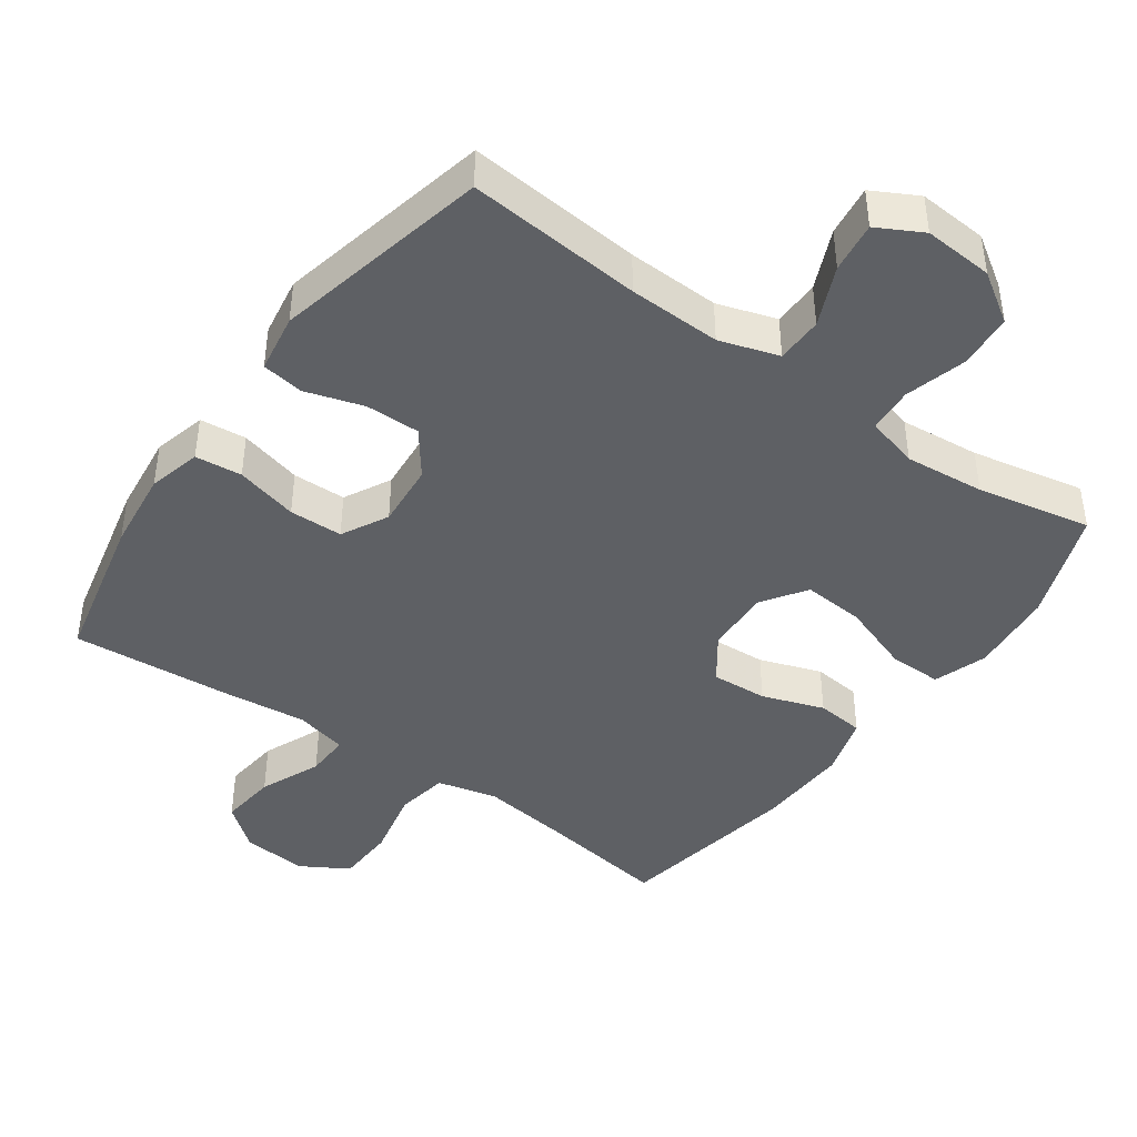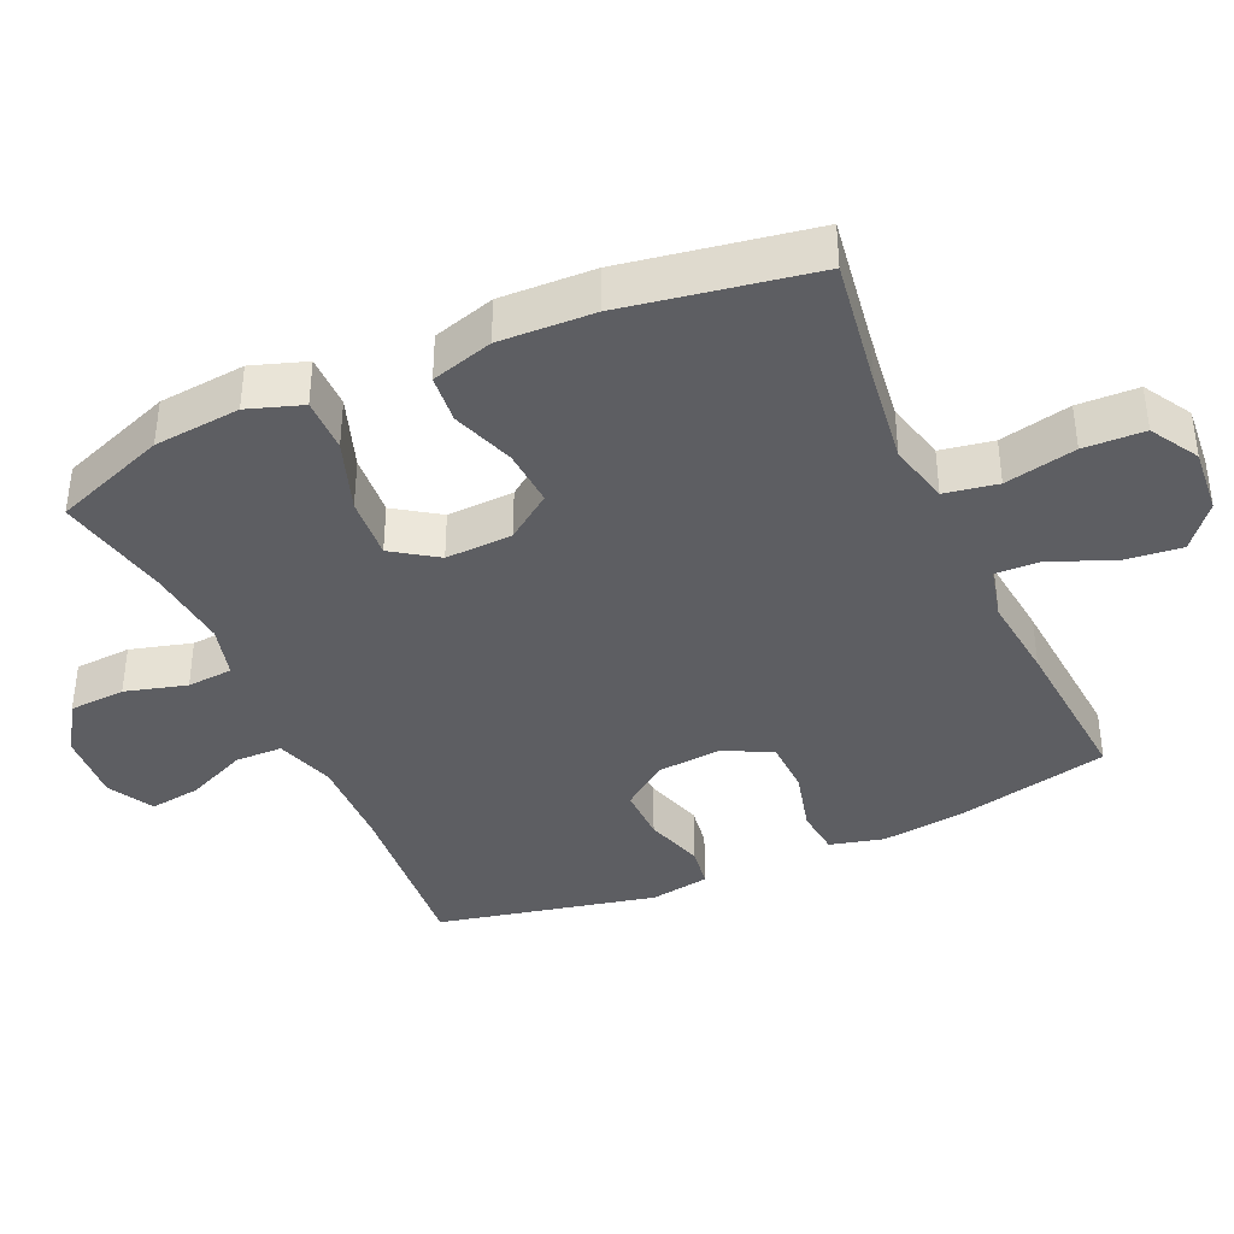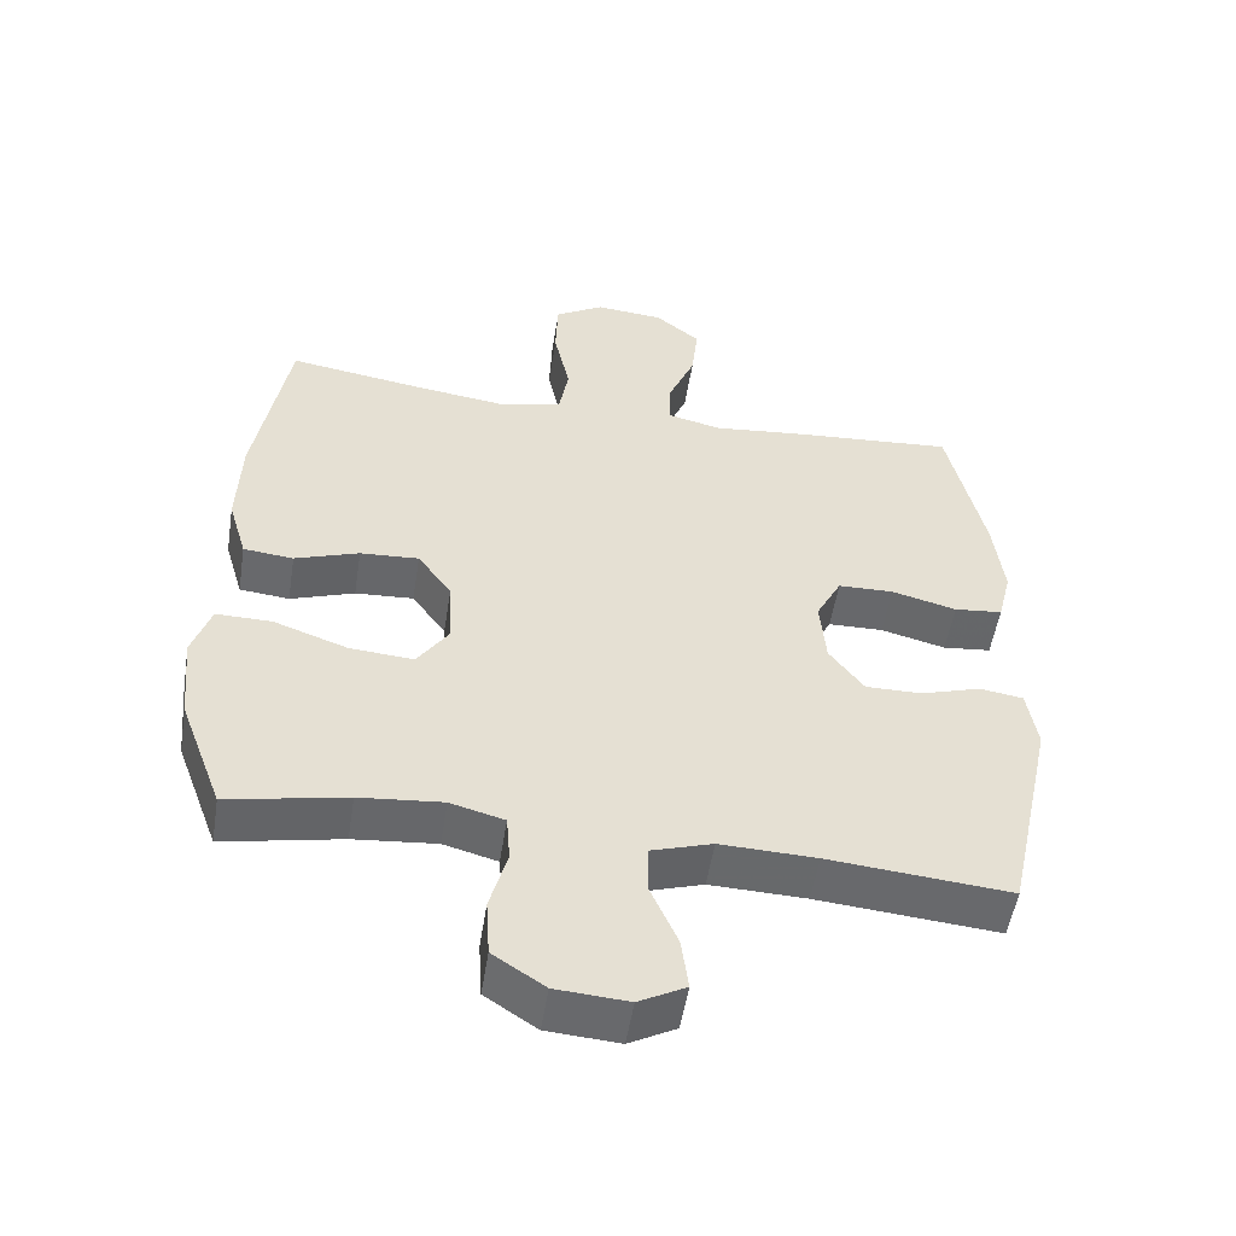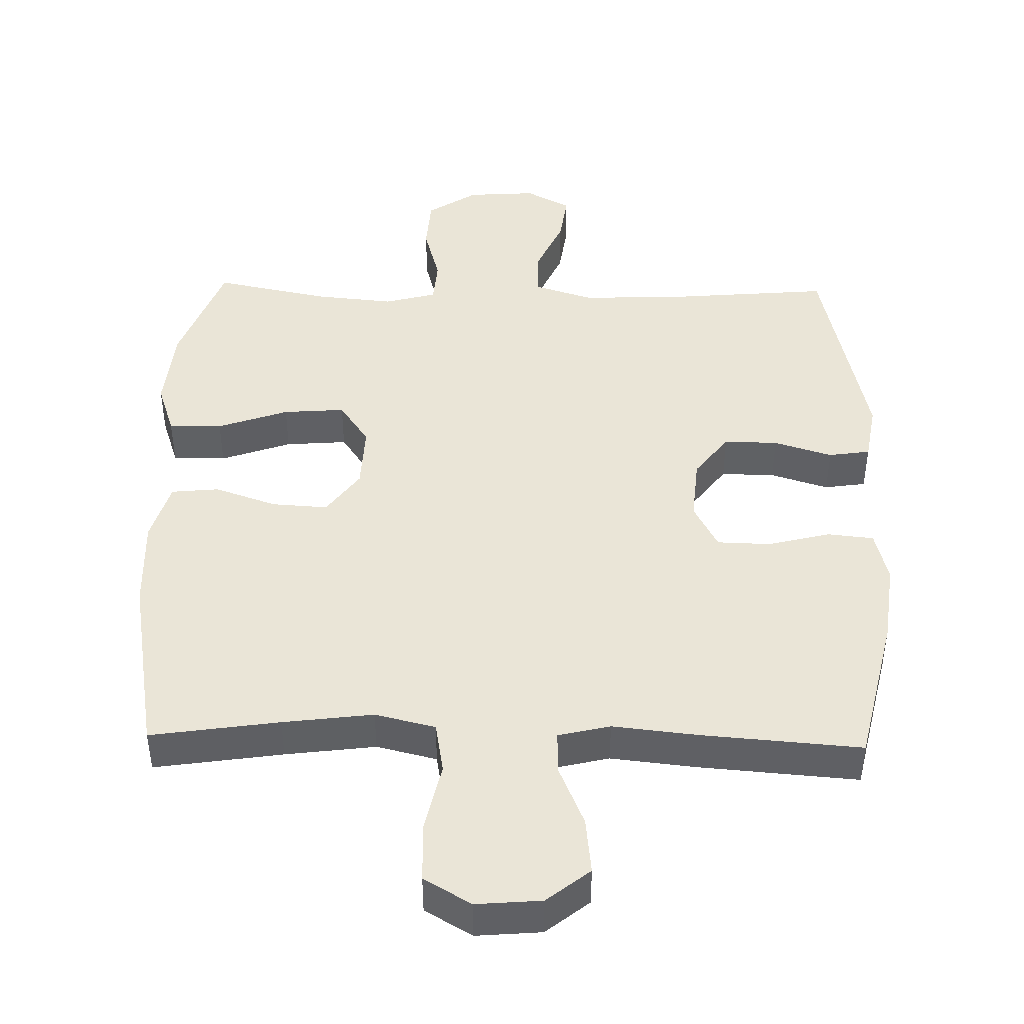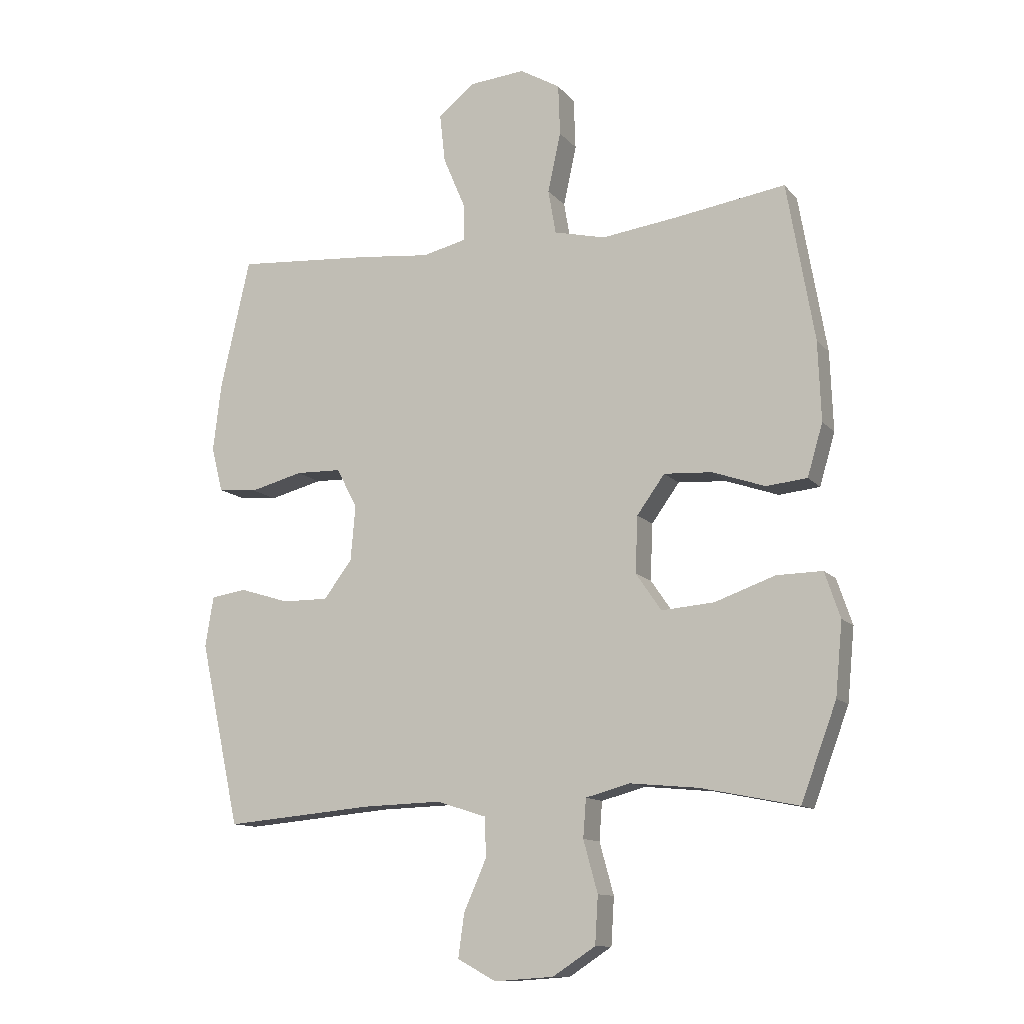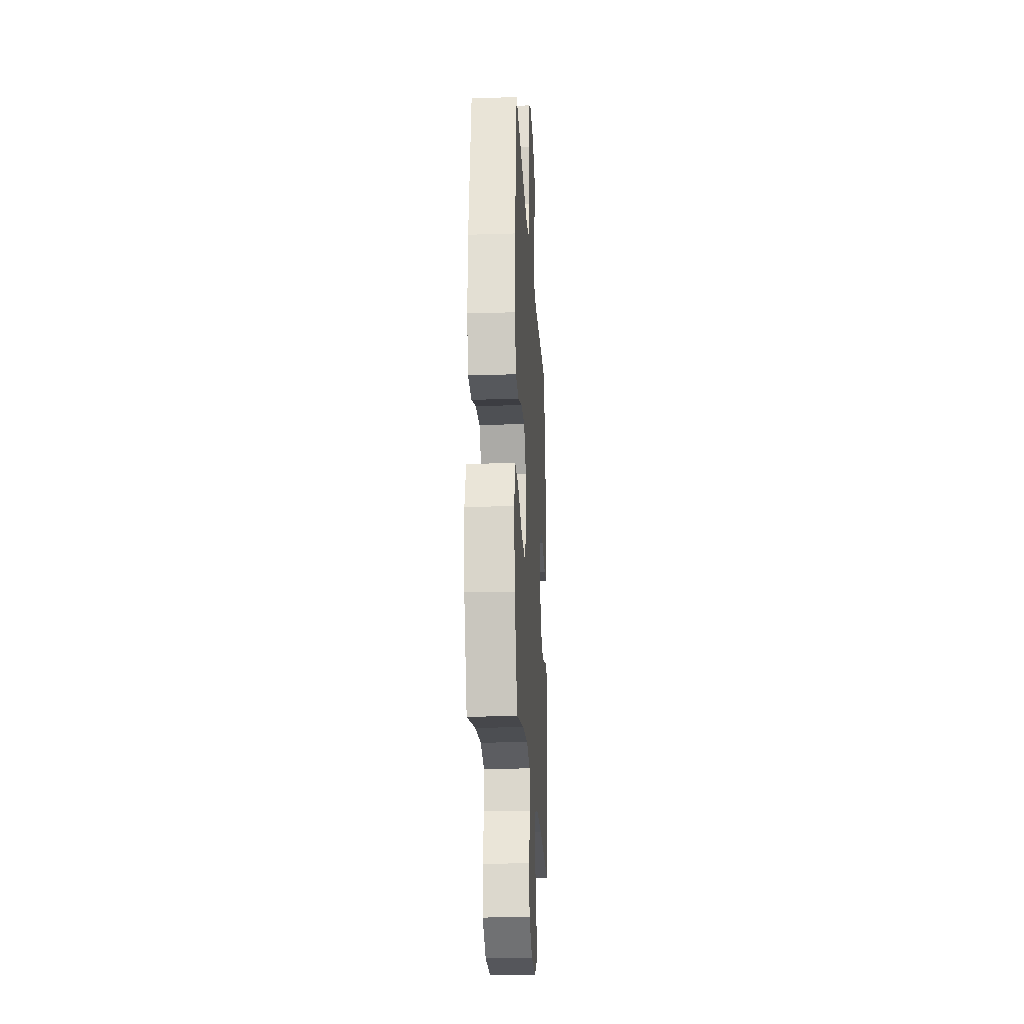
<metadata>
{"format":"obj","ext":"obj","renderer":"f3d","projection":"perspective","resolution":1024,"background":"white","views":[{"elev":-42.9,"azim":144.4,"up":"+Y"},{"elev":-38.8,"azim":-65.8,"up":"+Y"},{"elev":-52.5,"azim":-9.0,"up":"+Z"},{"elev":44.4,"azim":1.3,"up":"+Y"},{"elev":-12.0,"azim":-156.2,"up":"+Z"},{"elev":-22.2,"azim":-86.8,"up":"+Z"}]}
</metadata>
<code>
v -0.5 0.07 0.5
v -0.315 0.07 0.472
v -0.185 0.07 0.455
v -0.098 0.07 0.476
v -0.085 0.07 0.551
v -0.107 0.07 0.652
v -0.104 0.07 0.738
v -0.036 0.07 0.778
v 0.058 0.07 0.77
v 0.12 0.07 0.72
v 0.111 0.07 0.638
v 0.074 0.07 0.55
v 0.072 0.07 0.487
v 0.147 0.07 0.469
v 0.268 0.07 0.482
v 0.5 0.07 0.5
v 0.55 0.07 0.28
v 0.564 0.07 0.164
v 0.545 0.07 0.088
v 0.478 0.07 0.081
v 0.388 0.07 0.104
v 0.311 0.07 0.102
v 0.276 0.07 0.035
v 0.284 0.07 -0.058
v 0.332 0.07 -0.122
v 0.41 0.07 -0.121
v 0.494 0.07 -0.095
v 0.554 0.07 -0.104
v 0.568 0.07 -0.189
v 0.5 0.07 -0.5
v 0.248 0.07 -0.478
v 0.115 0.07 -0.474
v 0.03 0.07 -0.501
v 0.029 0.07 -0.568
v 0.067 0.07 -0.654
v 0.077 0.07 -0.727
v 0.012 0.07 -0.762
v -0.088 0.07 -0.755
v -0.16 0.07 -0.708
v -0.165 0.07 -0.628
v -0.141 0.07 -0.541
v -0.146 0.07 -0.476
v -0.221 0.07 -0.456
v -0.336 0.07 -0.467
v -0.5 0.07 -0.5
v -0.56 0.07 -0.339
v -0.572 0.07 -0.216
v -0.546 0.07 -0.139
v -0.469 0.07 -0.14
v -0.367 0.07 -0.176
v -0.278 0.07 -0.183
v -0.235 0.07 -0.12
v -0.239 0.07 -0.025
v -0.286 0.07 0.04
v -0.367 0.07 0.035
v -0.456 0.07 0.004
v -0.525 0.07 0.011
v -0.551 0.07 0.099
v -0.546 0.07 0.233
v -0.5 0 0.5
v -0.315 0 0.472
v -0.185 0 0.455
v -0.098 0 0.476
v -0.085 0 0.551
v -0.107 0 0.652
v -0.104 0 0.738
v -0.036 0 0.778
v 0.058 0 0.77
v 0.12 0 0.72
v 0.111 0 0.638
v 0.074 0 0.55
v 0.072 0 0.487
v 0.147 0 0.469
v 0.268 0 0.482
v 0.5 0 0.5
v 0.55 0 0.28
v 0.564 0 0.164
v 0.545 0 0.088
v 0.478 0 0.081
v 0.388 0 0.104
v 0.311 0 0.102
v 0.276 0 0.035
v 0.284 0 -0.058
v 0.332 0 -0.122
v 0.41 0 -0.121
v 0.494 0 -0.095
v 0.554 0 -0.104
v 0.568 0 -0.189
v 0.5 0 -0.5
v 0.248 0 -0.478
v 0.115 0 -0.474
v 0.03 0 -0.501
v 0.029 0 -0.568
v 0.067 0 -0.654
v 0.077 0 -0.727
v 0.012 0 -0.762
v -0.088 0 -0.755
v -0.16 0 -0.708
v -0.165 0 -0.628
v -0.141 0 -0.541
v -0.146 0 -0.476
v -0.221 0 -0.456
v -0.336 0 -0.467
v -0.5 0 -0.5
v -0.56 0 -0.339
v -0.572 0 -0.216
v -0.546 0 -0.139
v -0.469 0 -0.14
v -0.367 0 -0.176
v -0.278 0 -0.183
v -0.235 0 -0.12
v -0.239 0 -0.025
v -0.286 0 0.04
v -0.367 0 0.035
v -0.456 0 0.004
v -0.525 0 0.011
v -0.551 0 0.099
v -0.546 0 0.233
f 58 59 1 2
f 55 56 57 58
f 54 55 58 2
f 53 54 2 3
f 52 53 3 4
f 47 48 49 50
f 47 50 51
f 44 45 46 47
f 43 44 47 51
f 42 43 51 52
f 38 39 40 41
f 38 41 42
f 37 38 42
f 34 35 36 37
f 33 34 37 42
f 32 33 42 52
f 28 29 30 31
f 26 27 28 31
f 25 26 31 32
f 24 25 32 52
f 18 19 20 21
f 18 21 22
f 17 18 22
f 14 15 16 17
f 13 14 17 22
f 9 10 11 12
f 9 12 13
f 8 9 13
f 5 6 7 8
f 4 5 8 13
f 23 24 52 4
f 4 13 22 23
f 61 60 118 117
f 117 116 115 114
f 61 117 114 113
f 62 61 113 112
f 63 62 112 111
f 109 108 107 106
f 110 109 106
f 106 105 104 103
f 110 106 103 102
f 111 110 102 101
f 100 99 98 97
f 101 100 97
f 101 97 96
f 96 95 94 93
f 101 96 93 92
f 111 101 92 91
f 90 89 88 87
f 90 87 86 85
f 91 90 85 84
f 111 91 84 83
f 80 79 78 77
f 81 80 77
f 81 77 76
f 76 75 74 73
f 81 76 73 72
f 71 70 69 68
f 72 71 68
f 72 68 67
f 67 66 65 64
f 72 67 64 63
f 63 111 83 82
f 82 81 72 63
f 1 60 61 2
f 2 61 62 3
f 3 62 63 4
f 4 63 64 5
f 5 64 65 6
f 6 65 66 7
f 7 66 67 8
f 8 67 68 9
f 9 68 69 10
f 10 69 70 11
f 11 70 71 12
f 12 71 72 13
f 13 72 73 14
f 14 73 74 15
f 15 74 75 16
f 16 75 76 17
f 17 76 77 18
f 18 77 78 19
f 19 78 79 20
f 20 79 80 21
f 21 80 81 22
f 22 81 82 23
f 23 82 83 24
f 24 83 84 25
f 25 84 85 26
f 26 85 86 27
f 27 86 87 28
f 28 87 88 29
f 29 88 89 30
f 30 89 90 31
f 31 90 91 32
f 32 91 92 33
f 33 92 93 34
f 34 93 94 35
f 35 94 95 36
f 36 95 96 37
f 37 96 97 38
f 38 97 98 39
f 39 98 99 40
f 40 99 100 41
f 41 100 101 42
f 42 101 102 43
f 43 102 103 44
f 44 103 104 45
f 45 104 105 46
f 46 105 106 47
f 47 106 107 48
f 48 107 108 49
f 49 108 109 50
f 50 109 110 51
f 51 110 111 52
f 52 111 112 53
f 53 112 113 54
f 54 113 114 55
f 55 114 115 56
f 56 115 116 57
f 57 116 117 58
f 58 117 118 59
f 59 118 60 1

</code>
